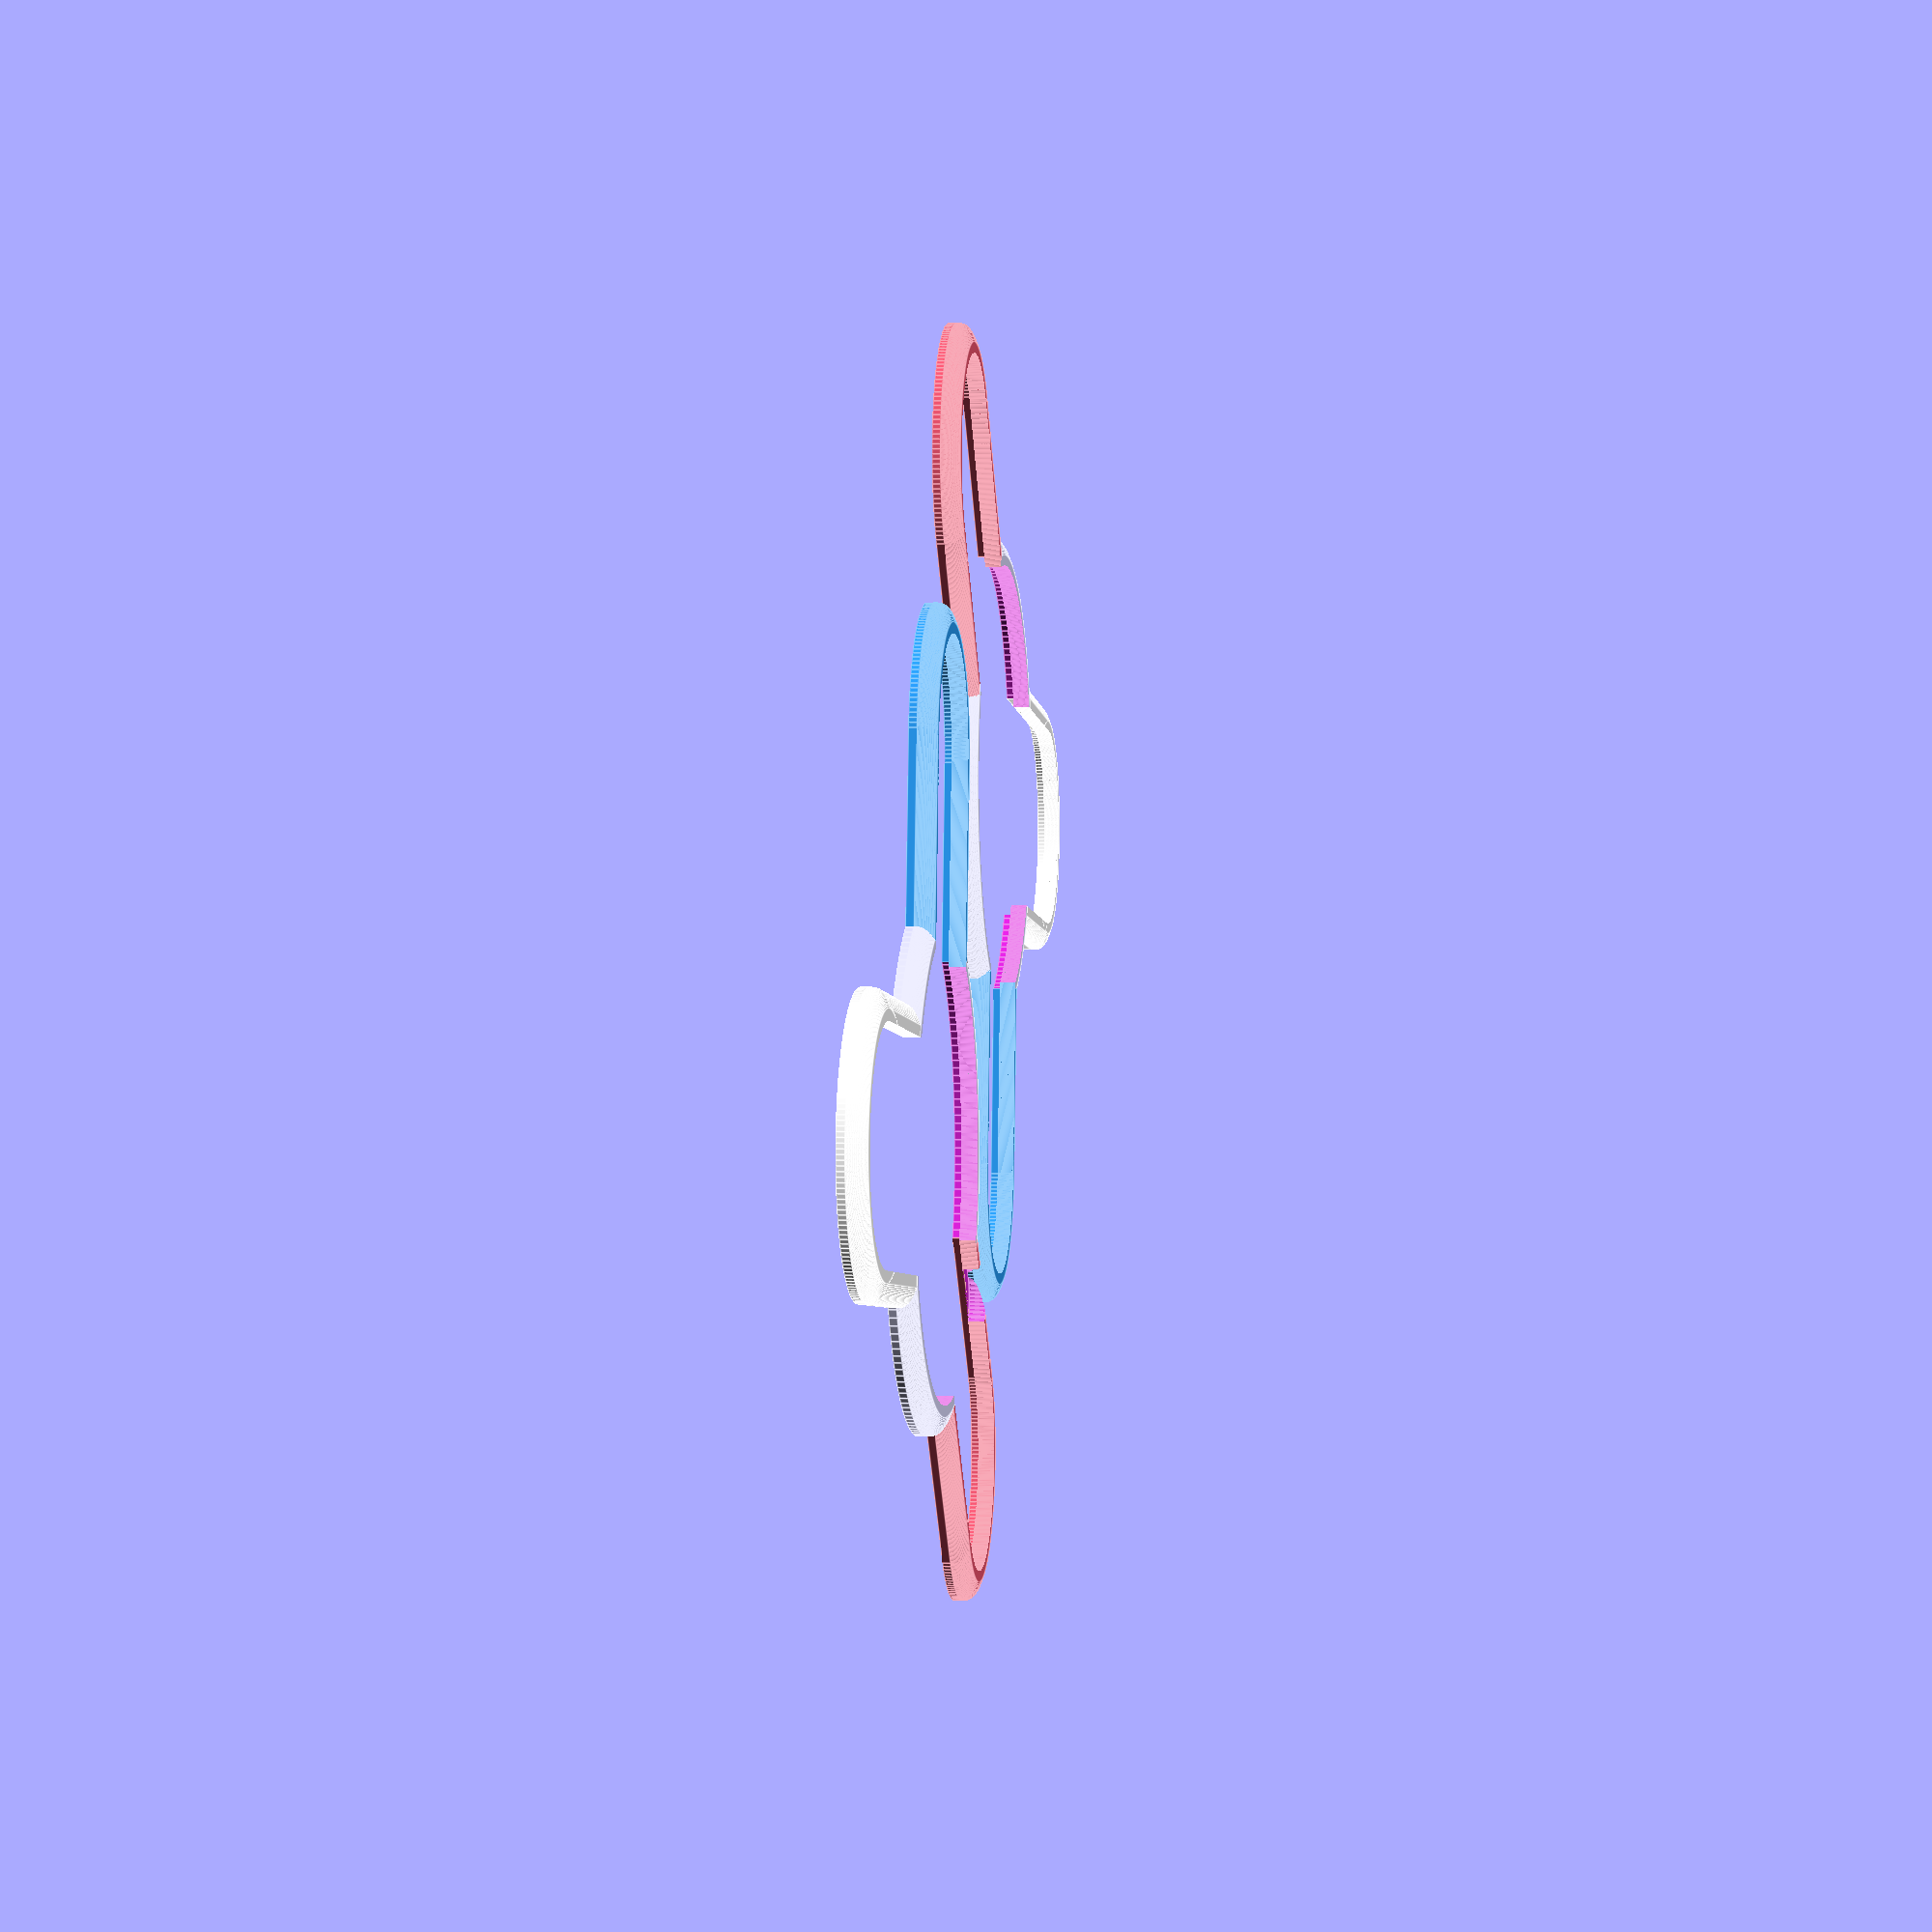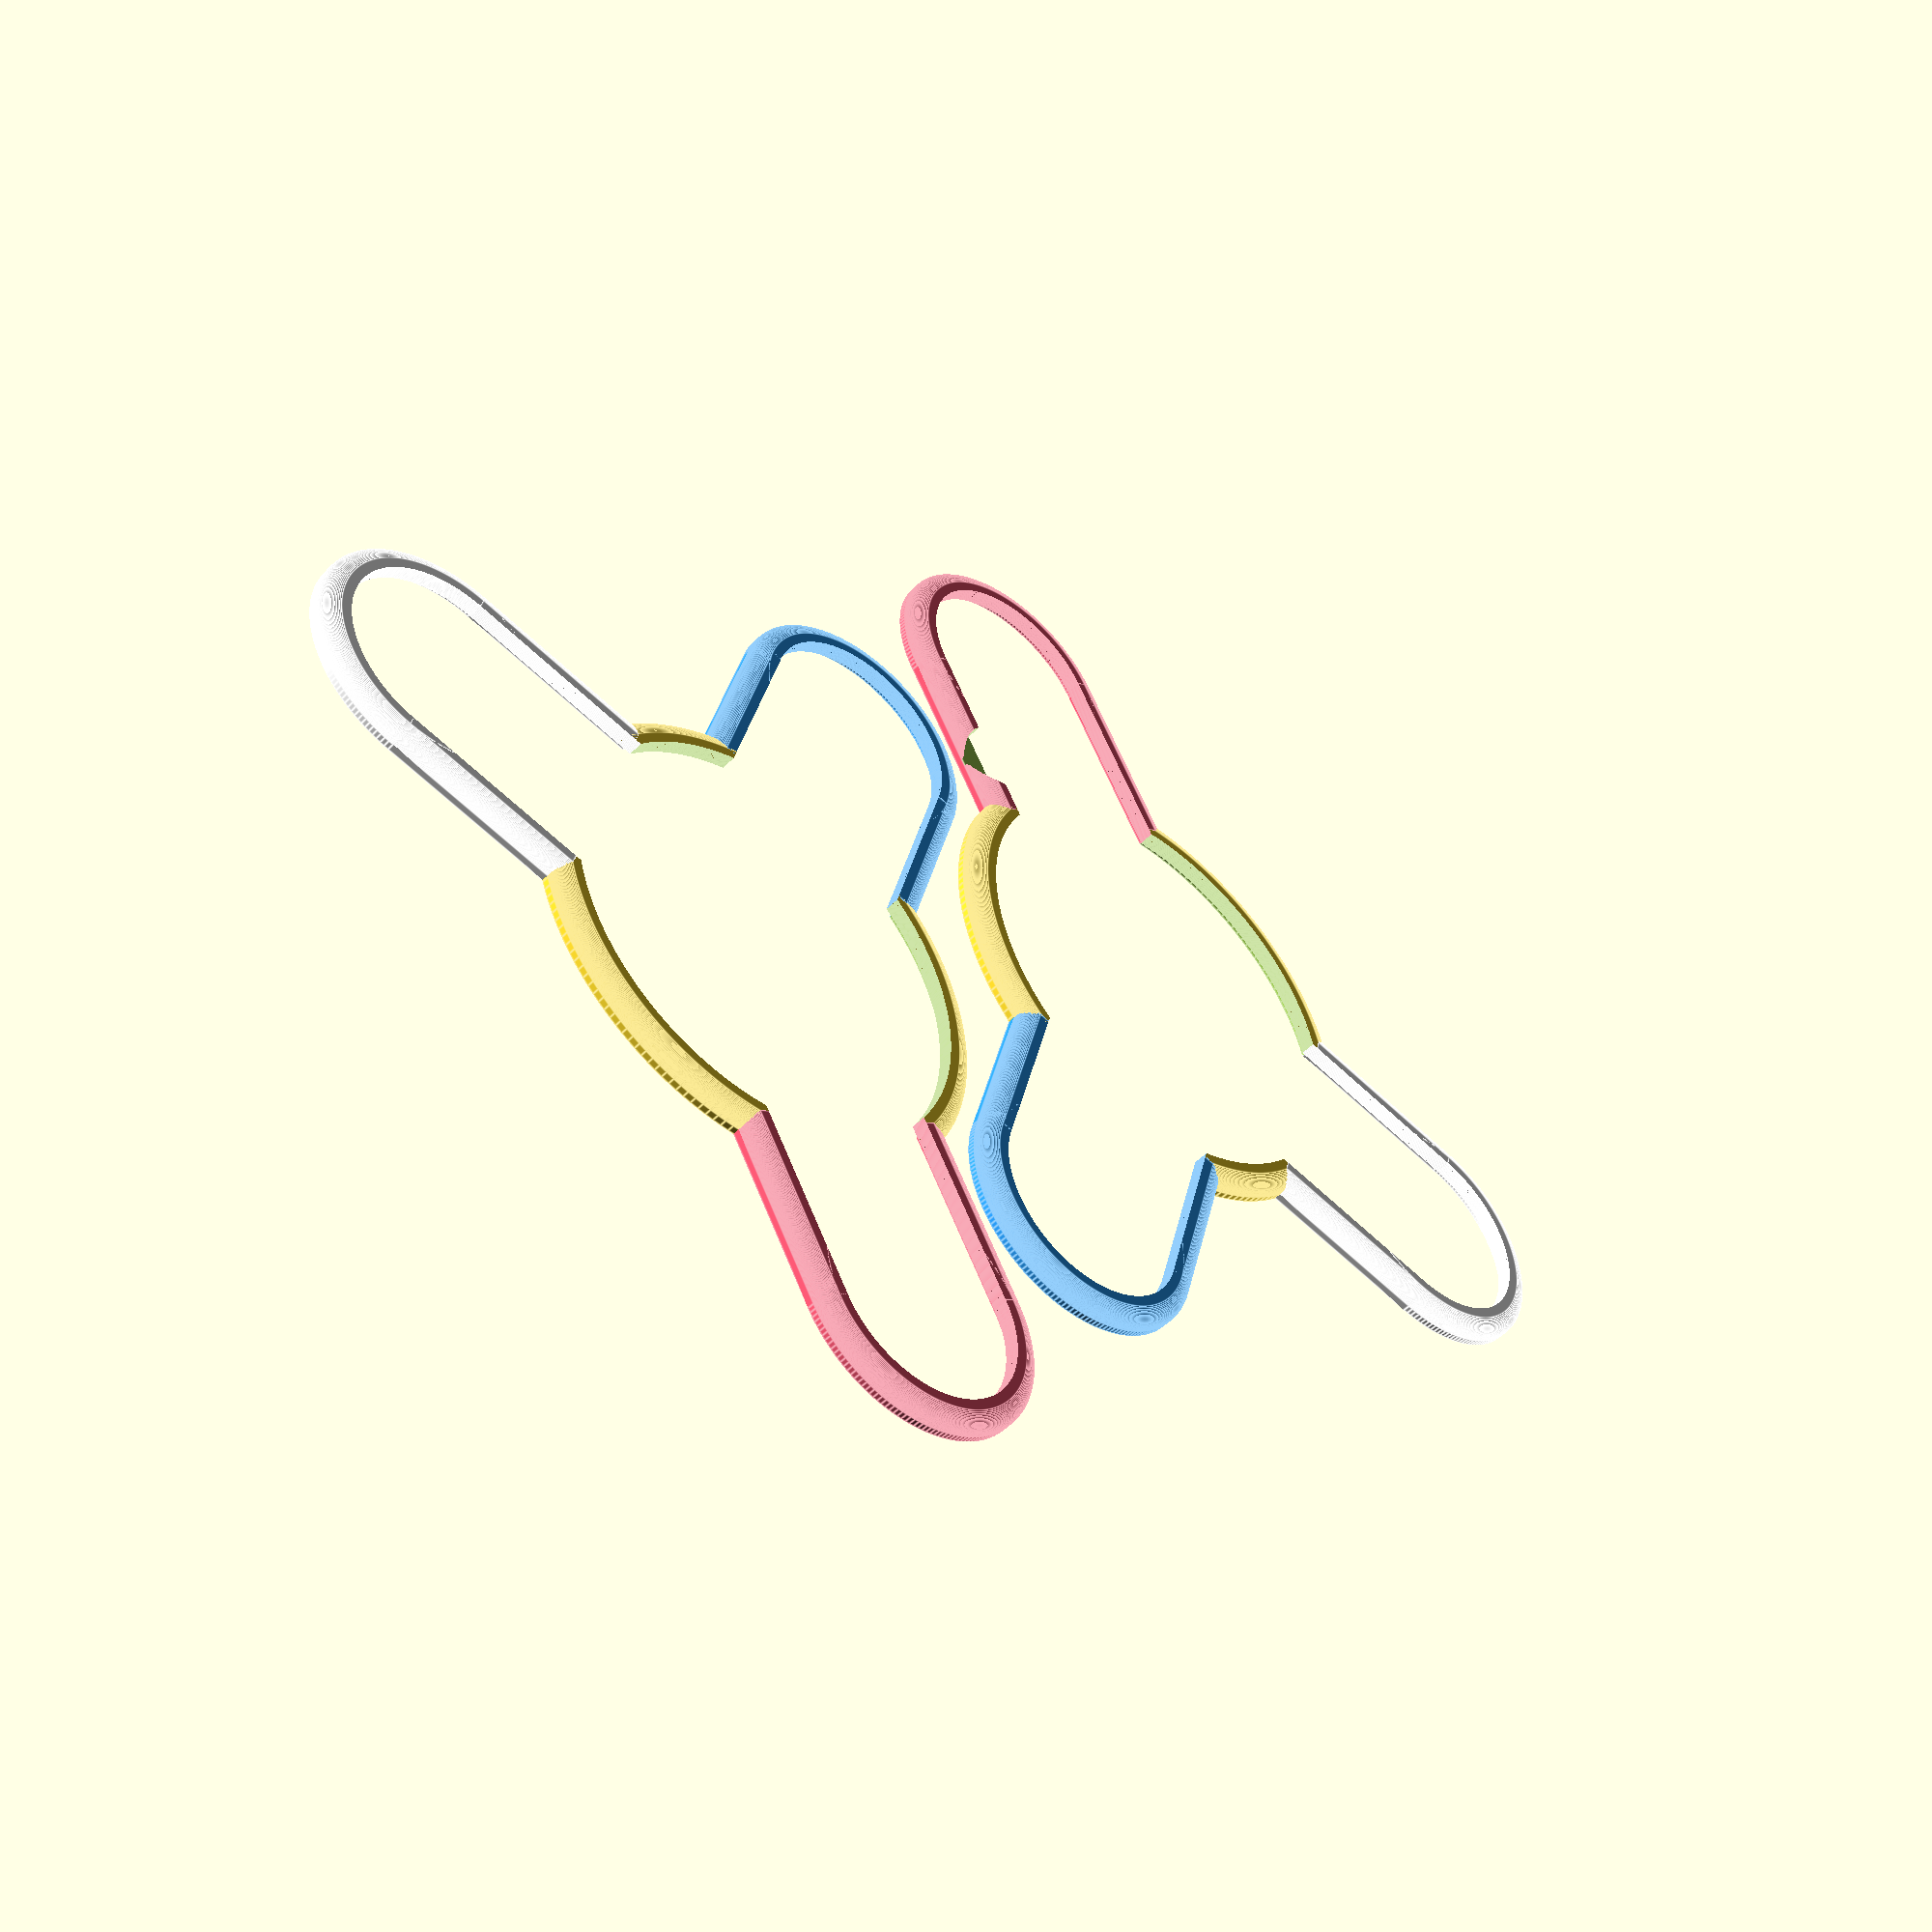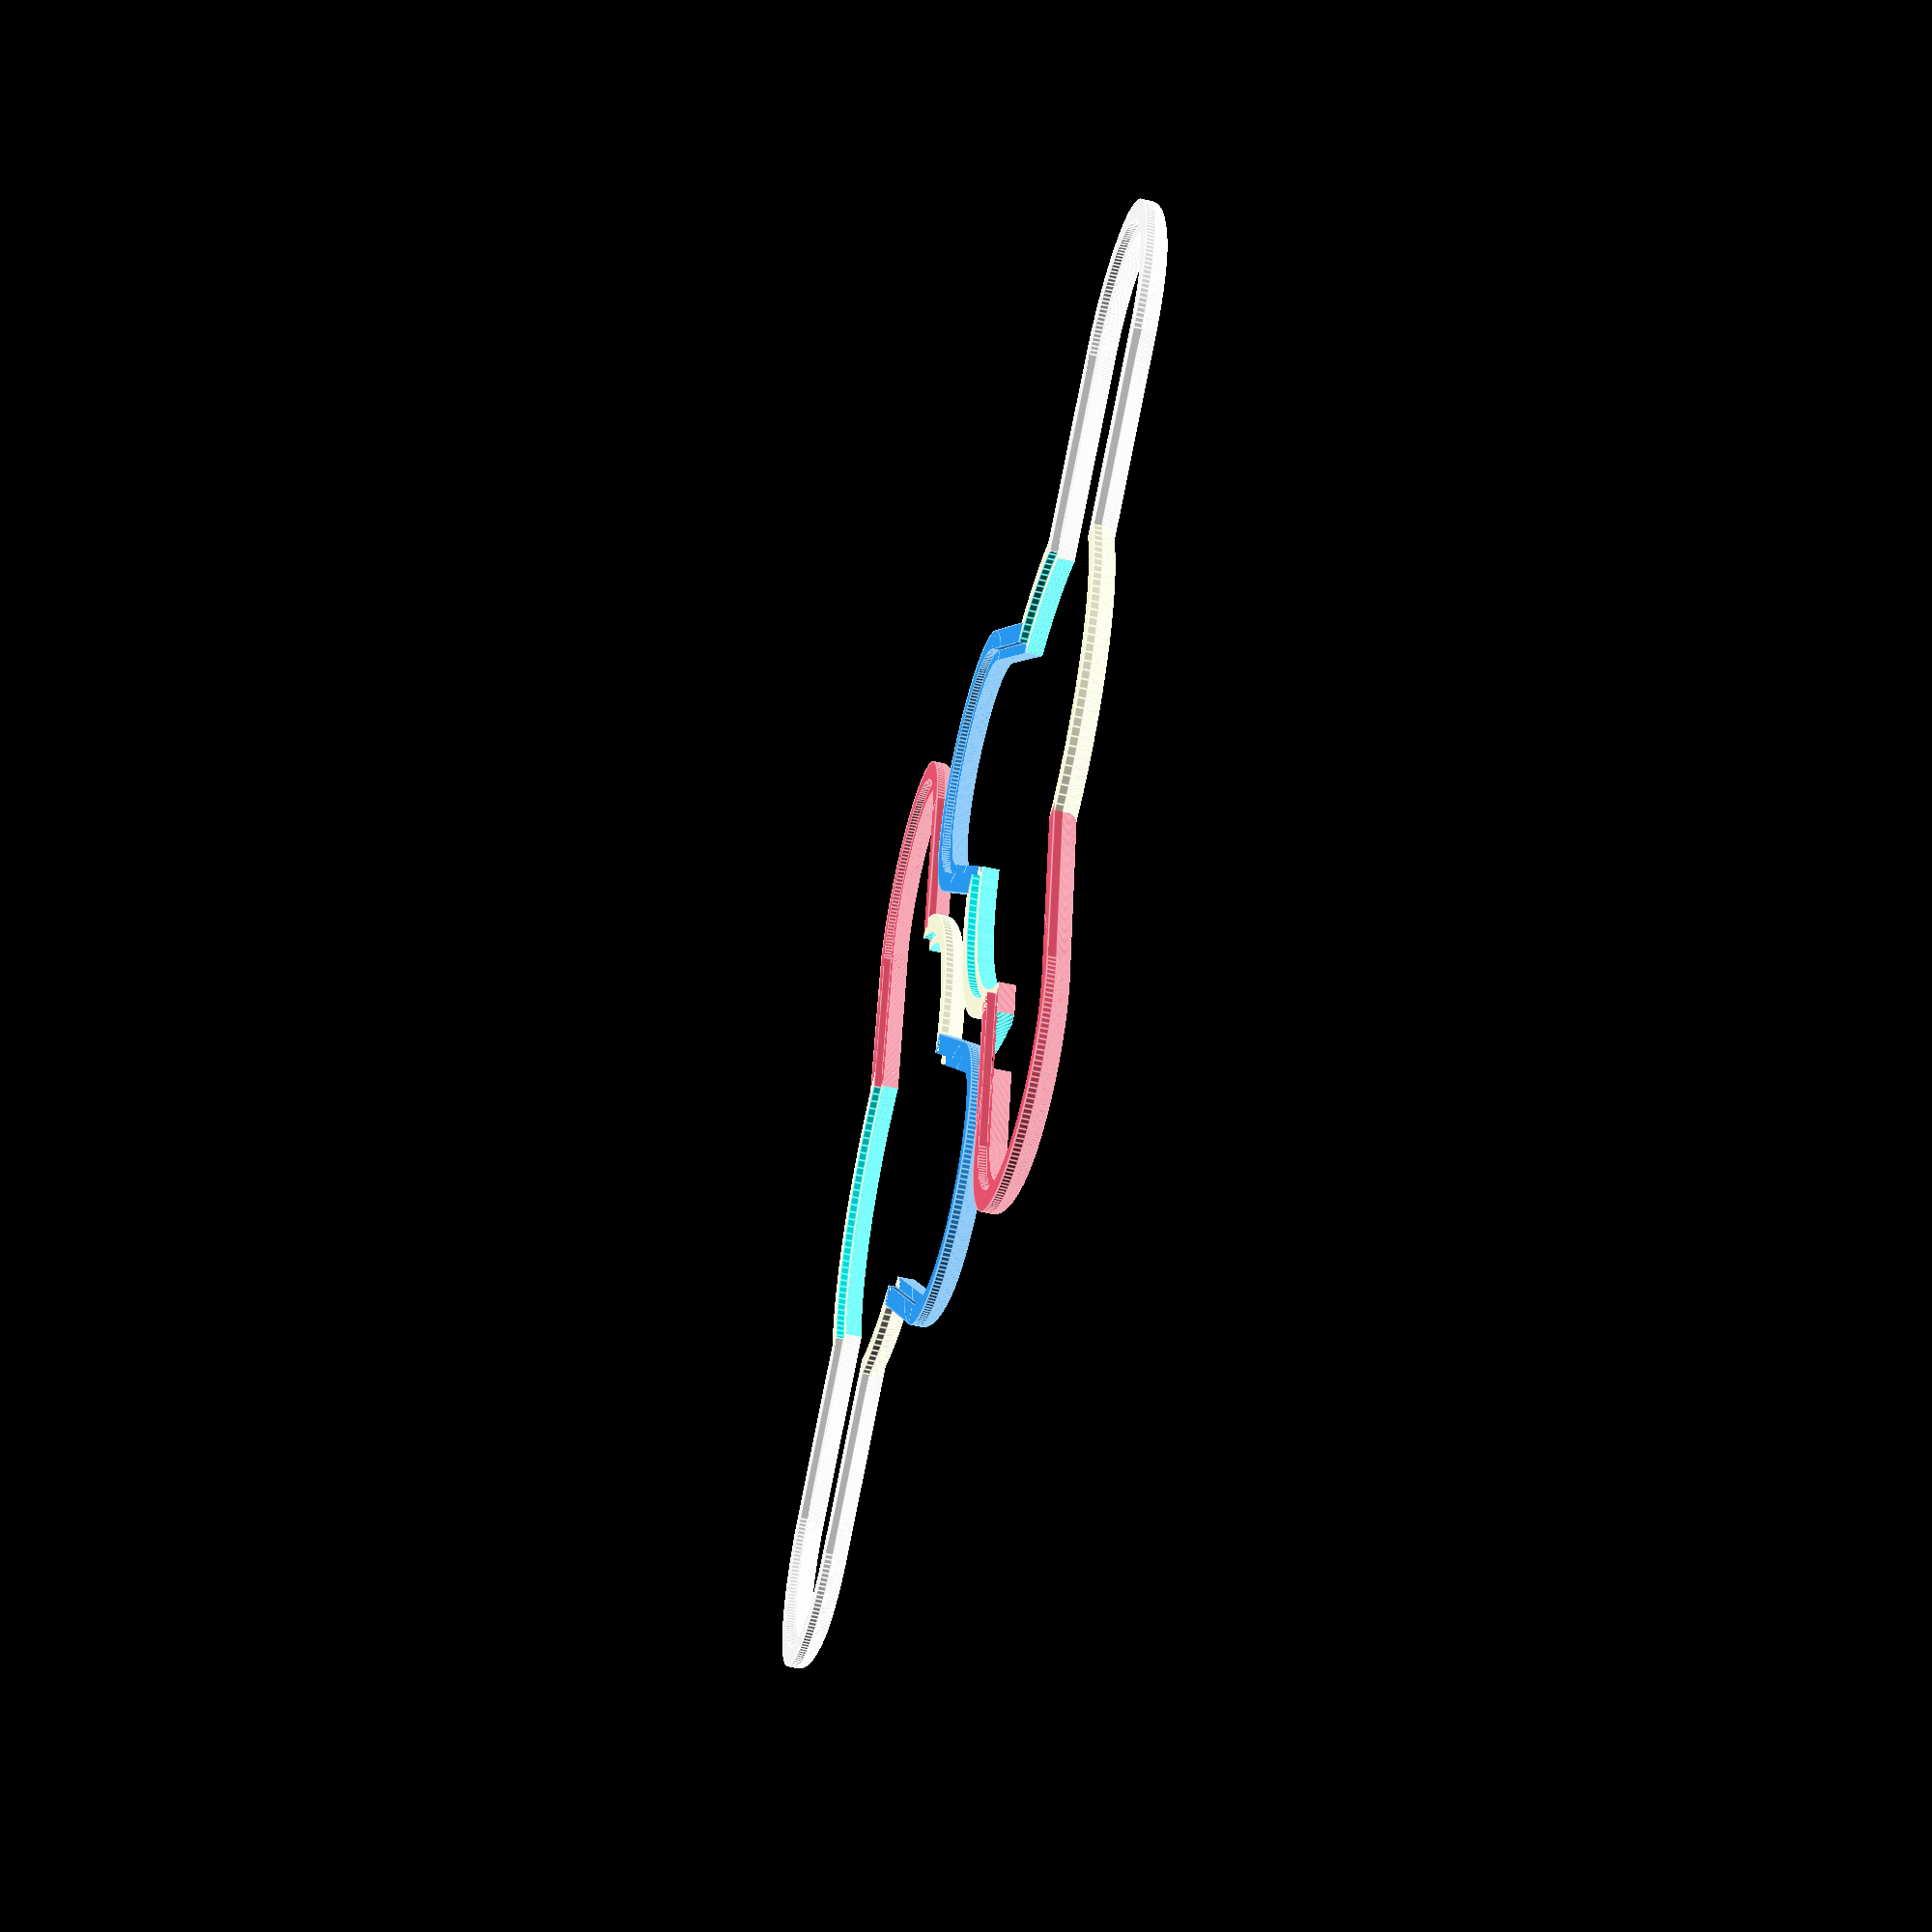
<openscad>
// earthvenusmars case design

$fs = 0.01; // min angle for curved shapes
$fa = 2; // min segment/fragment size

RAD = 180 / PI;
DEG = 1;

epsilon = 0.001; // fudge to fix floating point rounding issues?

colors = ["#F15570", "white", "#2A9FFA"];

function easeInOutQubic(t, b, c, d) = 
	let (t = t / (d/2))
	(t < 1
        ? c/2*t*t*t + b
        : c/2*((t-2)*(t-2)*(t-2) + 2) + b); // unused

function easeOutCubic(t, b, c, d) =
	let (t = t/d, t2 = t-1)
        c*(t2*t2*t2 + 1) + b;

function circle_pt(theta, radius) = [radius*cos(theta), radius*sin(theta), 0];
encased_radius = 24;
spoke_arclen = PI/3*RAD;
encased_spoke_width = abs(circle_pt(spoke_arclen/2, encased_radius)[1] - circle_pt(-spoke_arclen/2, encased_radius)[1]);

module theshape(outeroffset, thickness, inneroffset, zoffset) { 
    spoke_length = 20;
    spokes = [PI/2*RAD, 5*PI/4*RAD, 7*PI/4*RAD];
    
    difference() {
        translate([0,0,zoffset])
        union() {
            cylinder(r = encased_radius + outeroffset, h = thickness);
            for (s = [0:2]) {
                color(colors[s]) rotate(-spokes[s], [0,0,1]) translate(circle_pt(spoke_arclen/2, encased_radius)) rotate(-90, [0,0,1])
                    translate([-outeroffset,0,0])
                    union() {
                        let (outer_spoke_width = encased_spoke_width + 2 * outeroffset) {
                            cube([outer_spoke_width, spoke_length, thickness]);
                            translate([outer_spoke_width/2, spoke_length, 0])    
                                cylinder(r = outer_spoke_width/2, h = thickness);
                        }
                    }
            }
        };
        
        translate([0,0,zoffset])
        translate([0,0,-epsilon]) union() {
            cylinder(r = encased_radius + inneroffset, h = thickness+2*epsilon);
            for (s = [0:2]) {
                color(colors[s]) rotate(-spokes[s], [0,0,1]) translate(circle_pt(spoke_arclen/2, encased_radius)) rotate(-90, [0,0,1])
                    union() {
                        translate([-inneroffset, inneroffset, 0])
                        cube([encased_spoke_width + 2 * inneroffset, spoke_length - inneroffset, thickness+2*epsilon]);
                        translate([encased_spoke_width/2, spoke_length, 0]) let (radius = encased_spoke_width/2 + inneroffset) {
                            // echo("$vpt = ", $vpt, ", bottom: ", $vpt.y + radius);
                            cylinder(r = radius, h = thickness+2*epsilon);
                        }
                    }
            }
        };
    }
};

outeroffset = 2;  // max distance outside of board edge
inneroffset = -1; // max distance overlapping from board edge

chunkthickness = 1.7; // 1/3 total thickness. board is 1.6mm thick
slicethickness = 0.05; // the likely minimum resolution of the printer is 0.1mm

placement_offset = 30;
module draw_beveled_half(flip) {
    translate([flip * placement_offset, 0,0]) rotate(90 + flip * 90, [0,0,1]) {
        // board groove
        zaccum = chunkthickness/2;
        theshape(outeroffset, zaccum, 0, 0);
        
        // bevel
        slices = chunkthickness * 1/slicethickness;
        for (t = [1:slices]) {
            z = zaccum + chunkthickness*(1 - t/slices);
            theshape(easeOutCubic(t, 0, outeroffset, slices), slicethickness, inneroffset, z);
        }
    }
};

pcb_bottom_y = 51.3825;
pcb_bottom_to_dial = 19.7;
thumbdial_base_width = 7.62;
thumbdial_center_to_edge_x = 1.785;
// top half of case
draw_beveled_half(1);
difference() {
    draw_beveled_half(-1);
    
    // thumbdial cutout
    translate([-placement_offset + encased_spoke_width/2 - thumbdial_center_to_edge_x, -pcb_bottom_y + pcb_bottom_to_dial + thumbdial_base_width/2, chunkthickness/2]) 
    cylinder(r=thumbdial_base_width/2, h=chunkthickness+epsilon);

}

</openscad>
<views>
elev=178.8 azim=141.1 roll=262.7 proj=p view=edges
elev=227.2 azim=330.1 roll=220.4 proj=p view=edges
elev=55.0 azim=349.2 roll=256.2 proj=p view=edges
</views>
